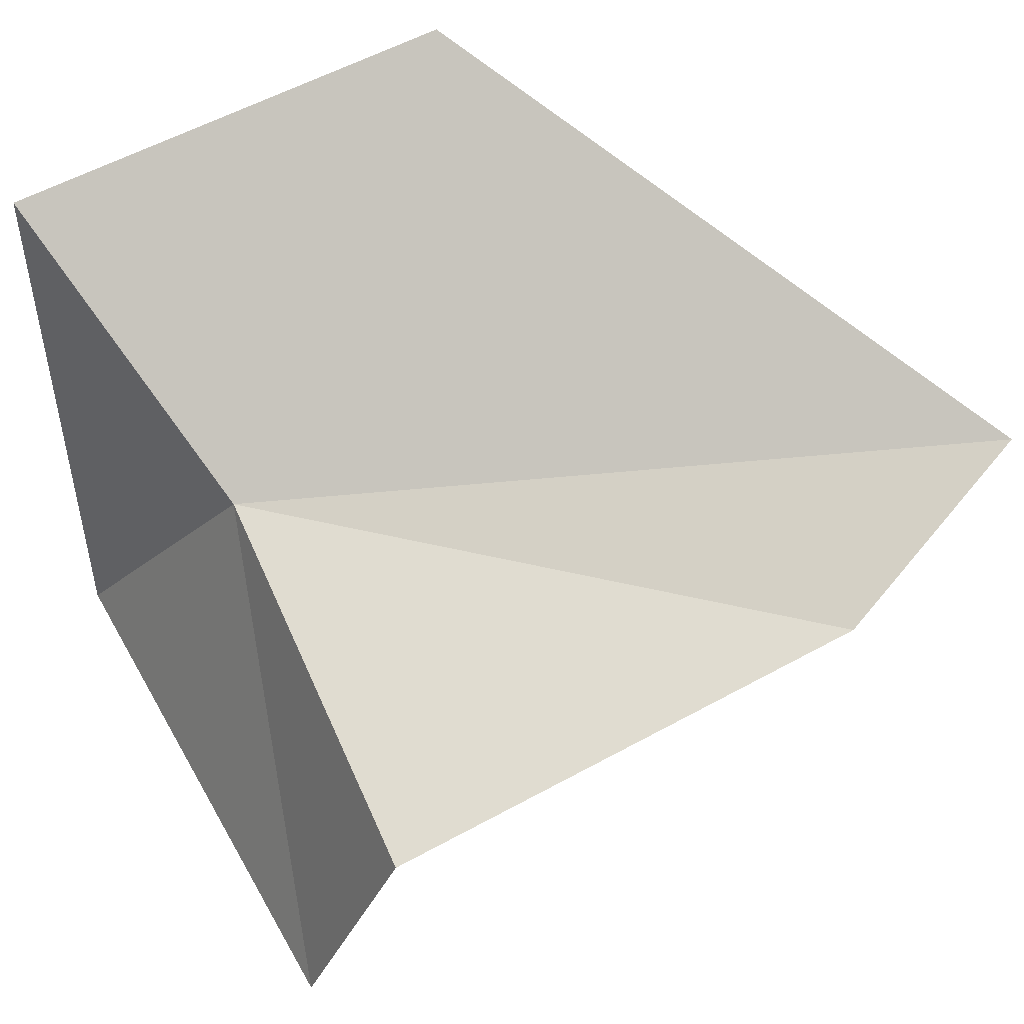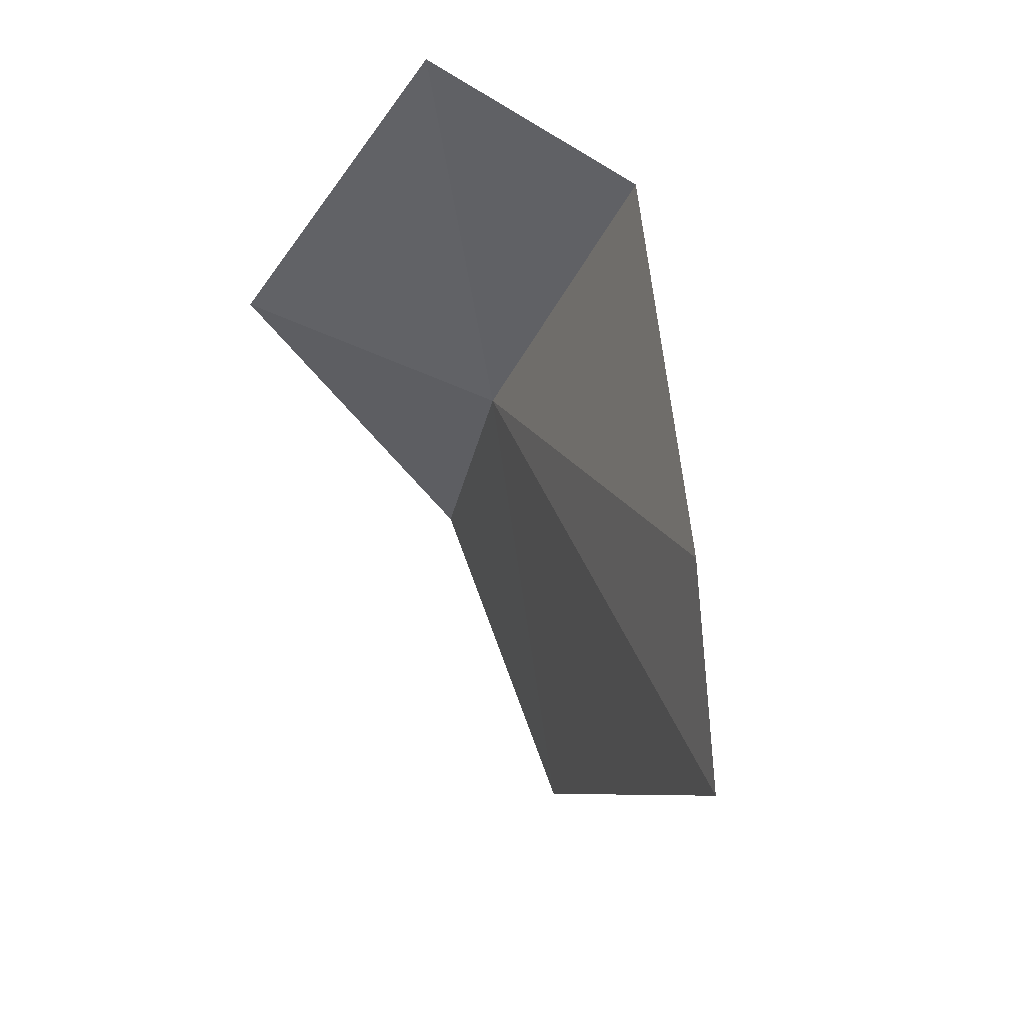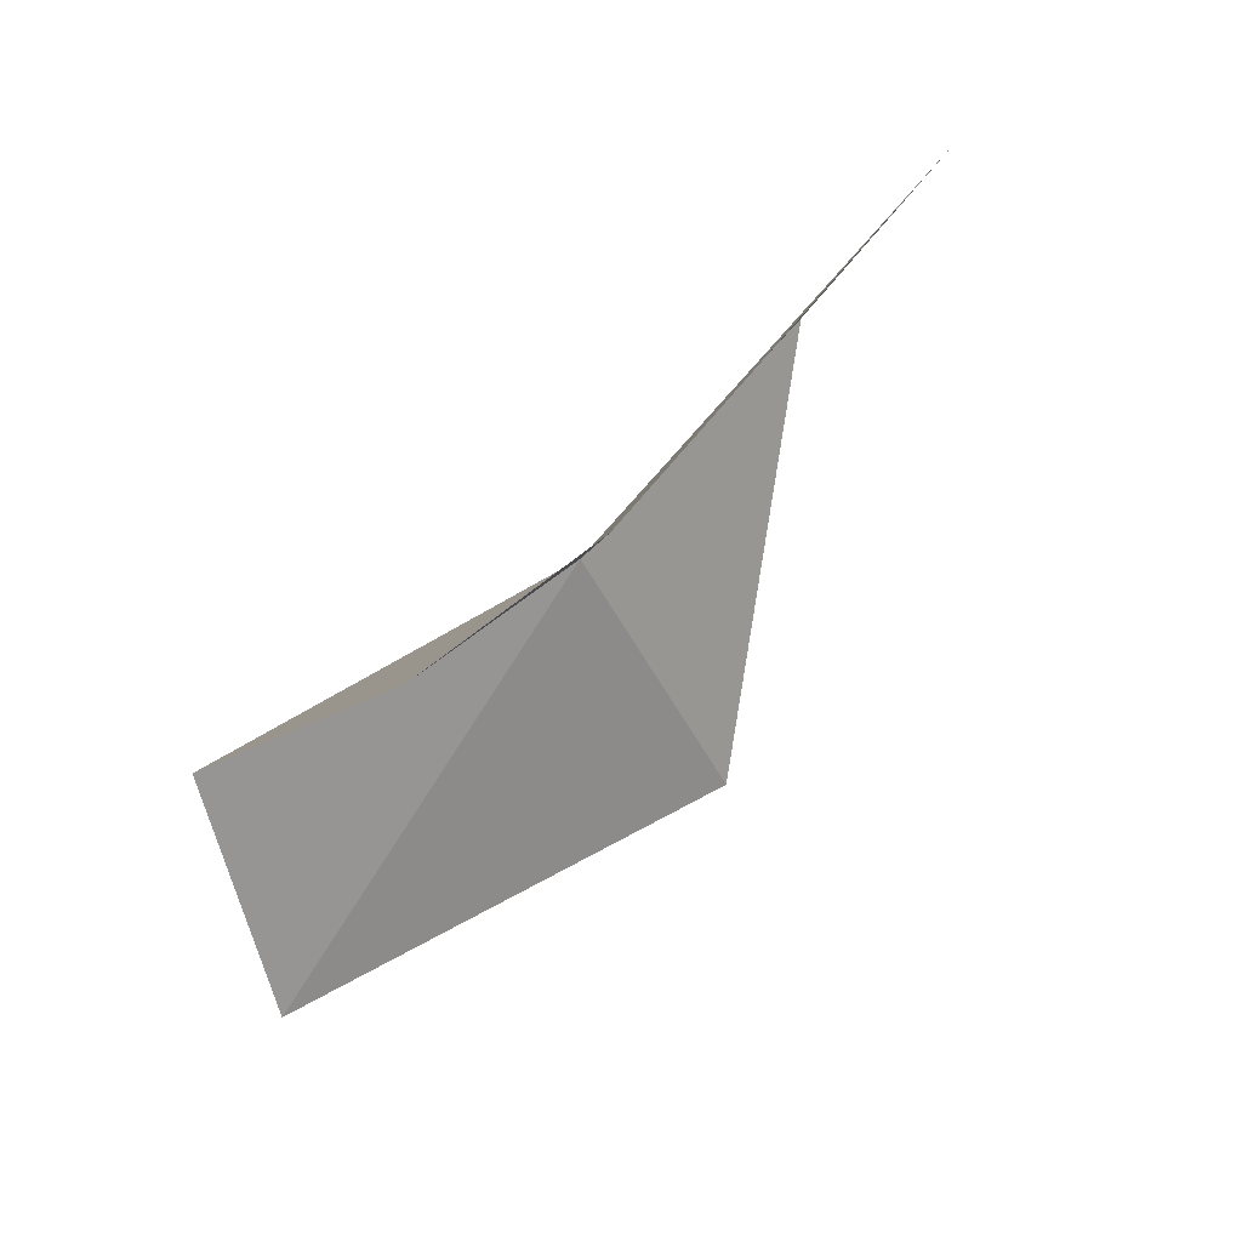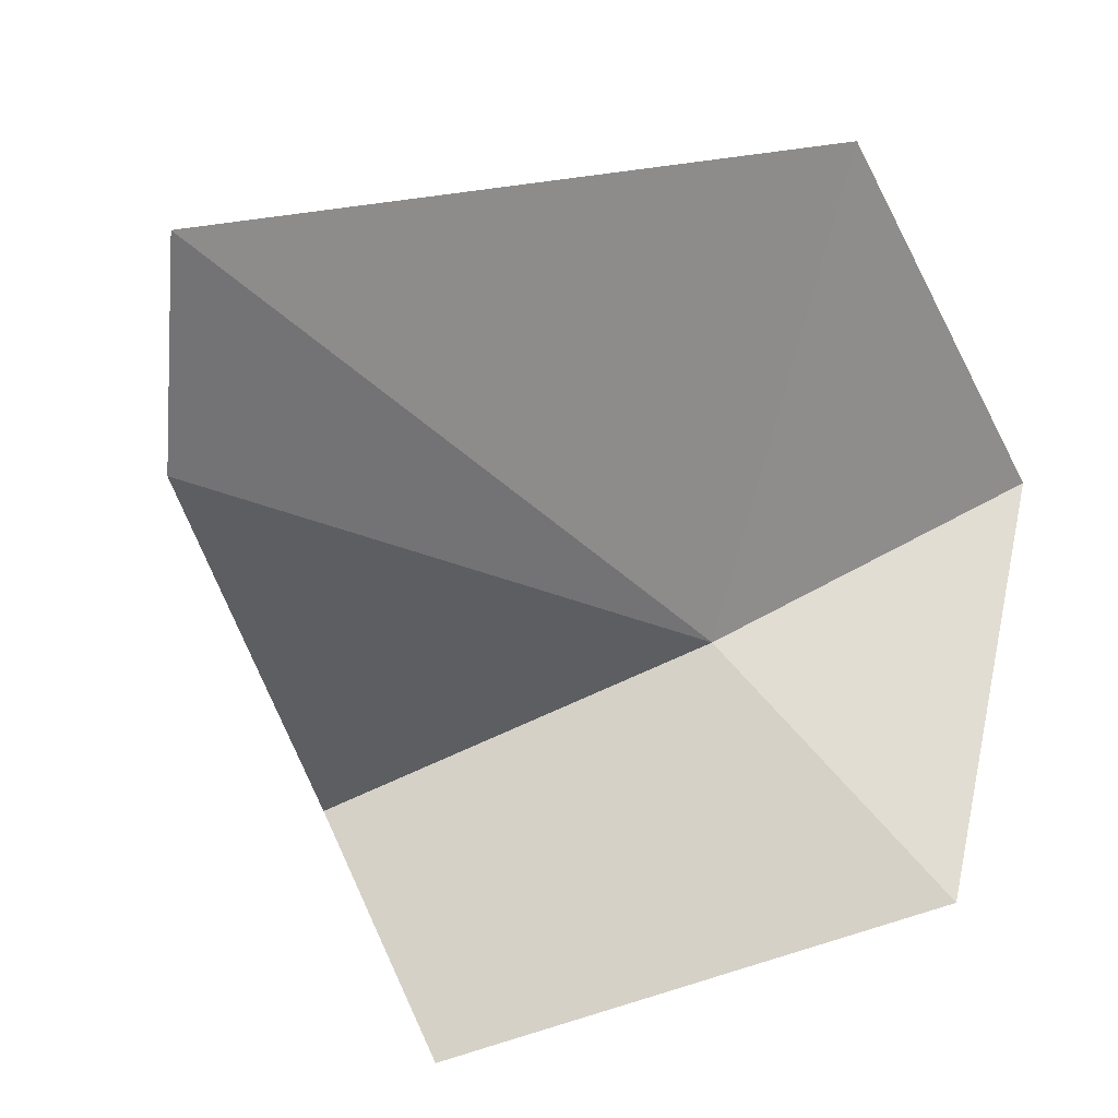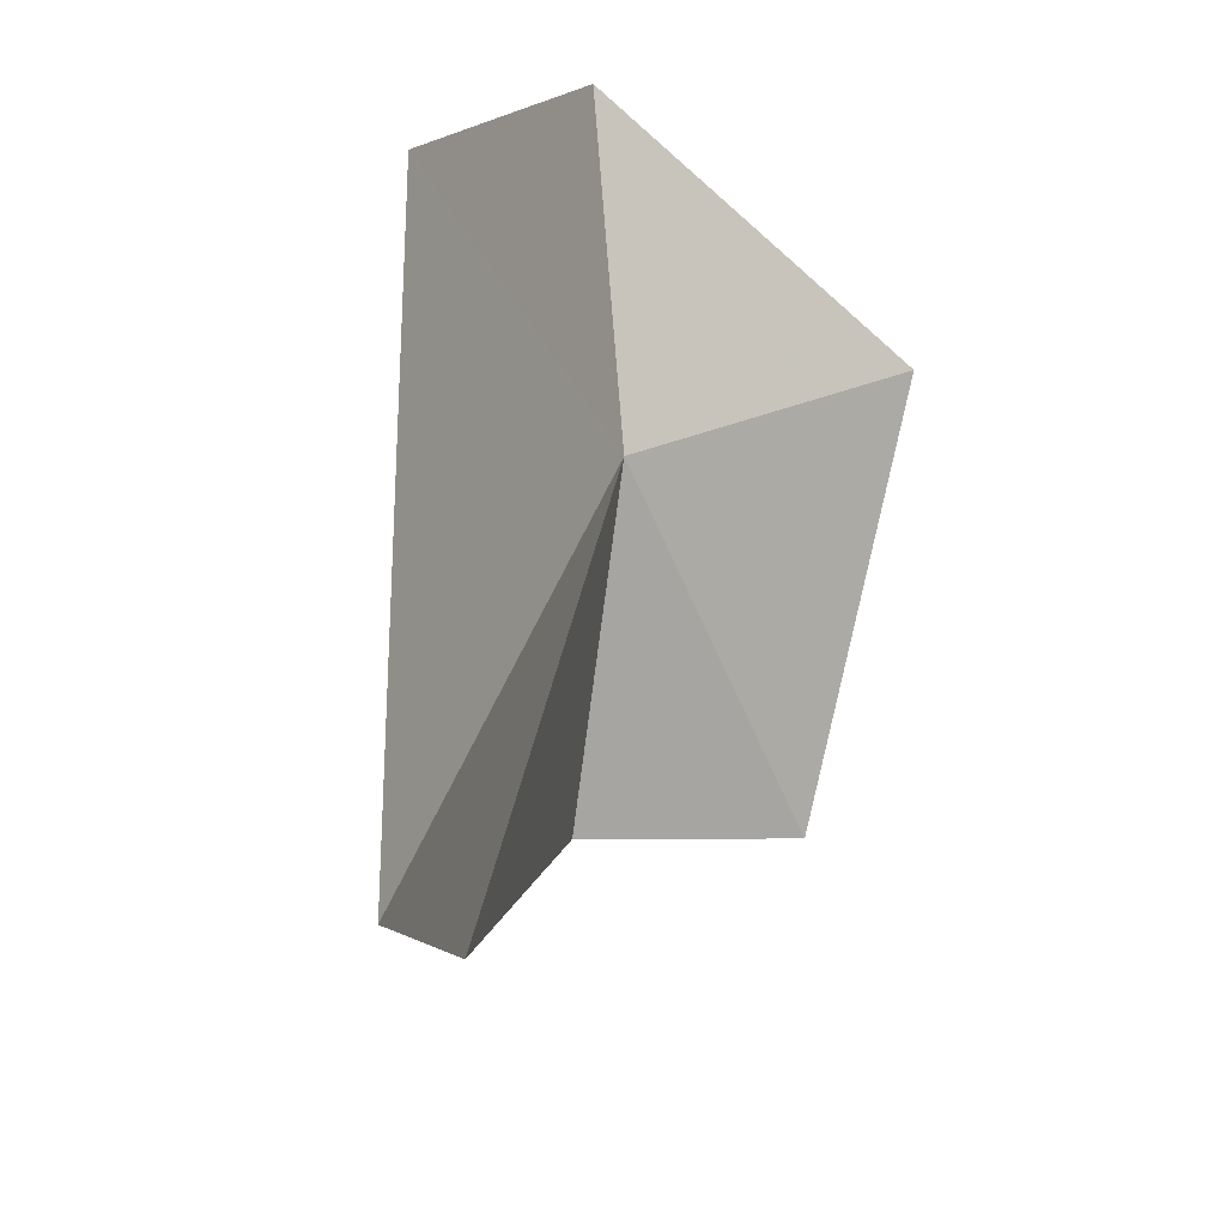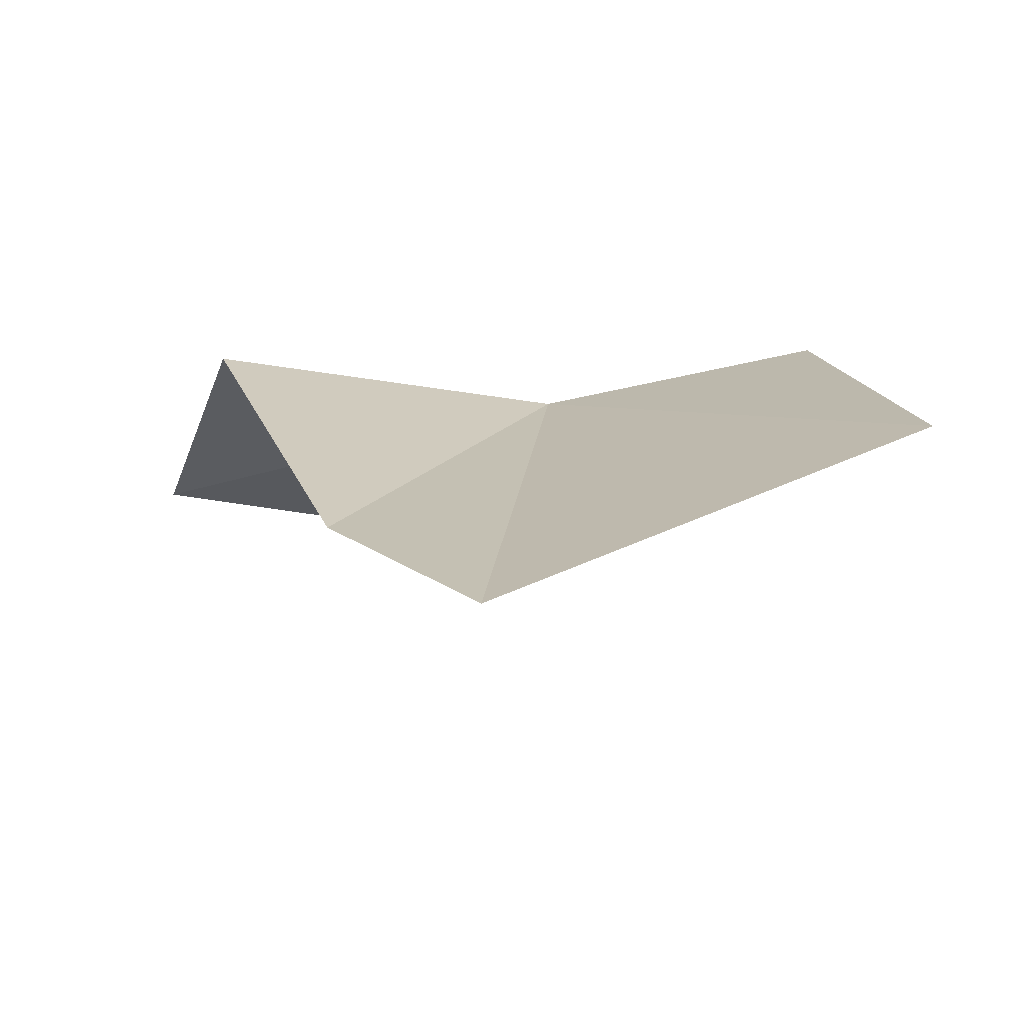
<metadata>
{"format":"obj","ext":"obj","renderer":"f3d","projection":"perspective","resolution":1024,"background":"white","views":[{"elev":37.7,"azim":-101.0,"up":"+Z"},{"elev":-50.8,"azim":-136.1,"up":"+Y"},{"elev":8.9,"azim":-17.5,"up":"+Z"},{"elev":-24.4,"azim":23.4,"up":"+Z"},{"elev":-63.9,"azim":59.6,"up":"+Y"},{"elev":-56.3,"azim":-40.1,"up":"+Y"}]}
</metadata>
<code>
v 2.338 -11.62 -13.82
v -4.045 -13.31 -16.48
v -2.523 -11.98 -20.62
v 6.579 -15.94 -7.507
v 7.115 -8.537 -10.38
v -1.029 -23.99 -11.77
v -2.707 -21 -13.93
v 5.62 -9.148 -18.08
f 1 2 3
f 1 5 4
f 1 4 6
f 1 6 7
f 1 8 5
f 1 3 8
f 1 7 2

</code>
